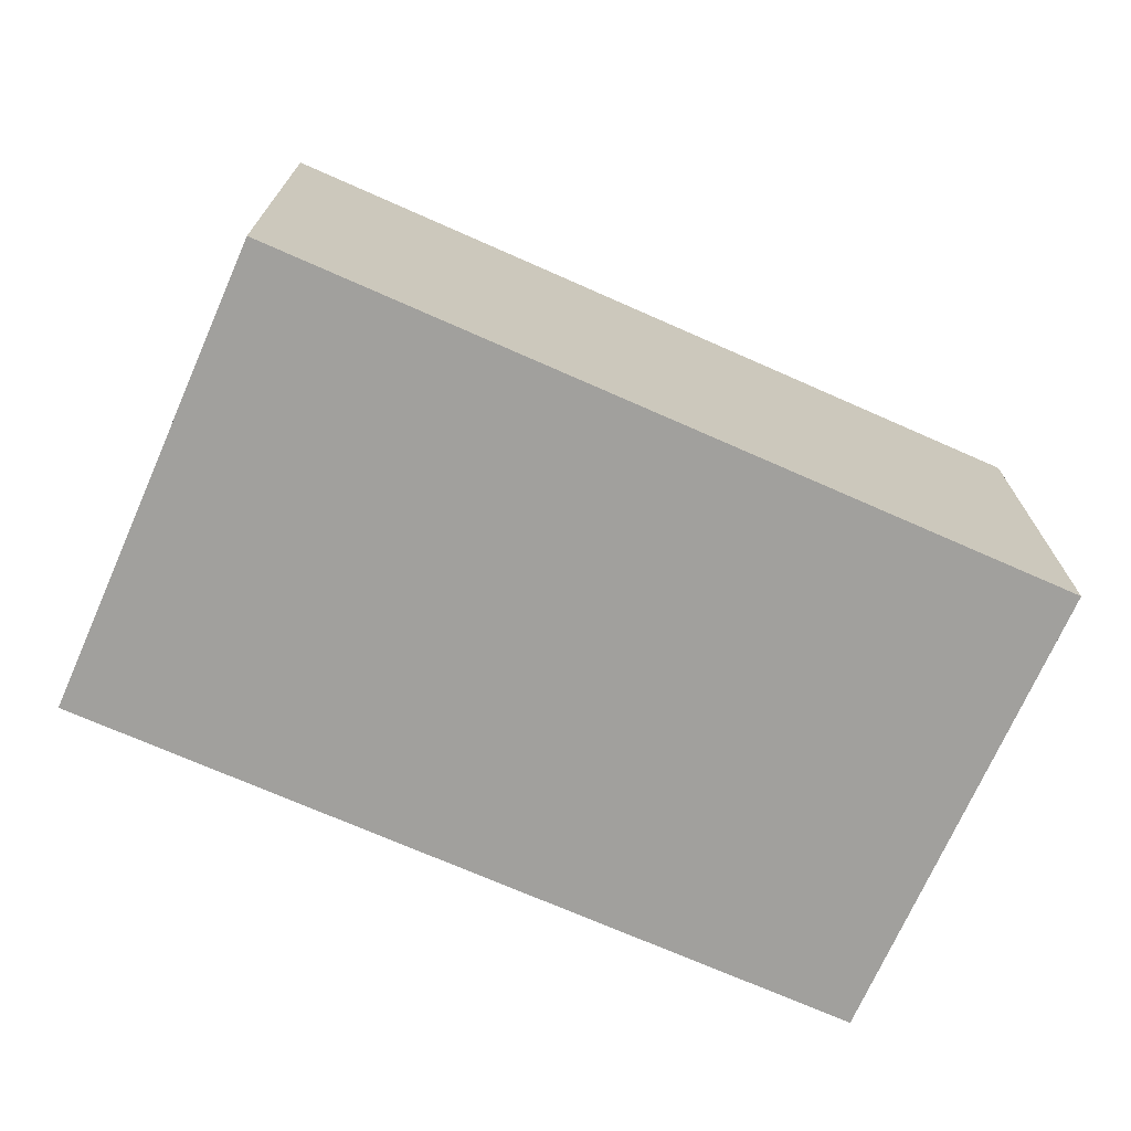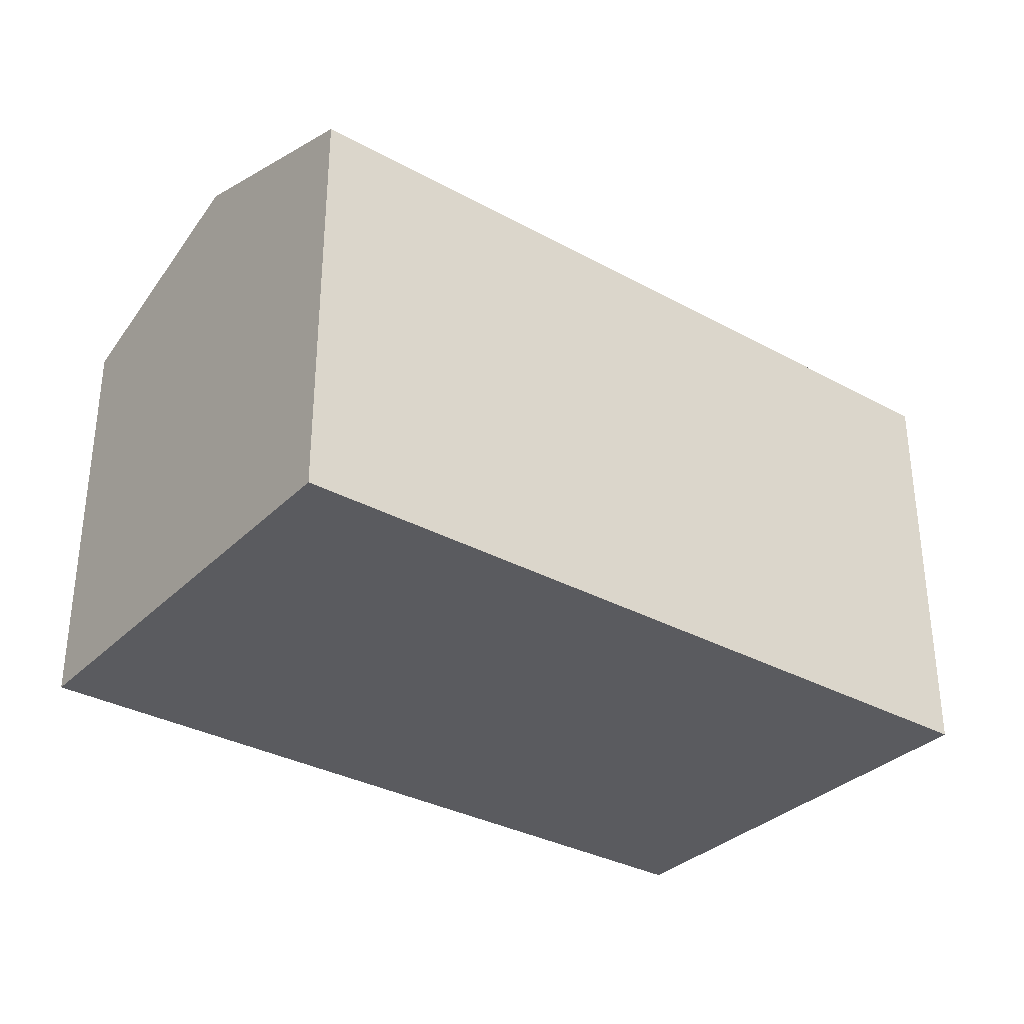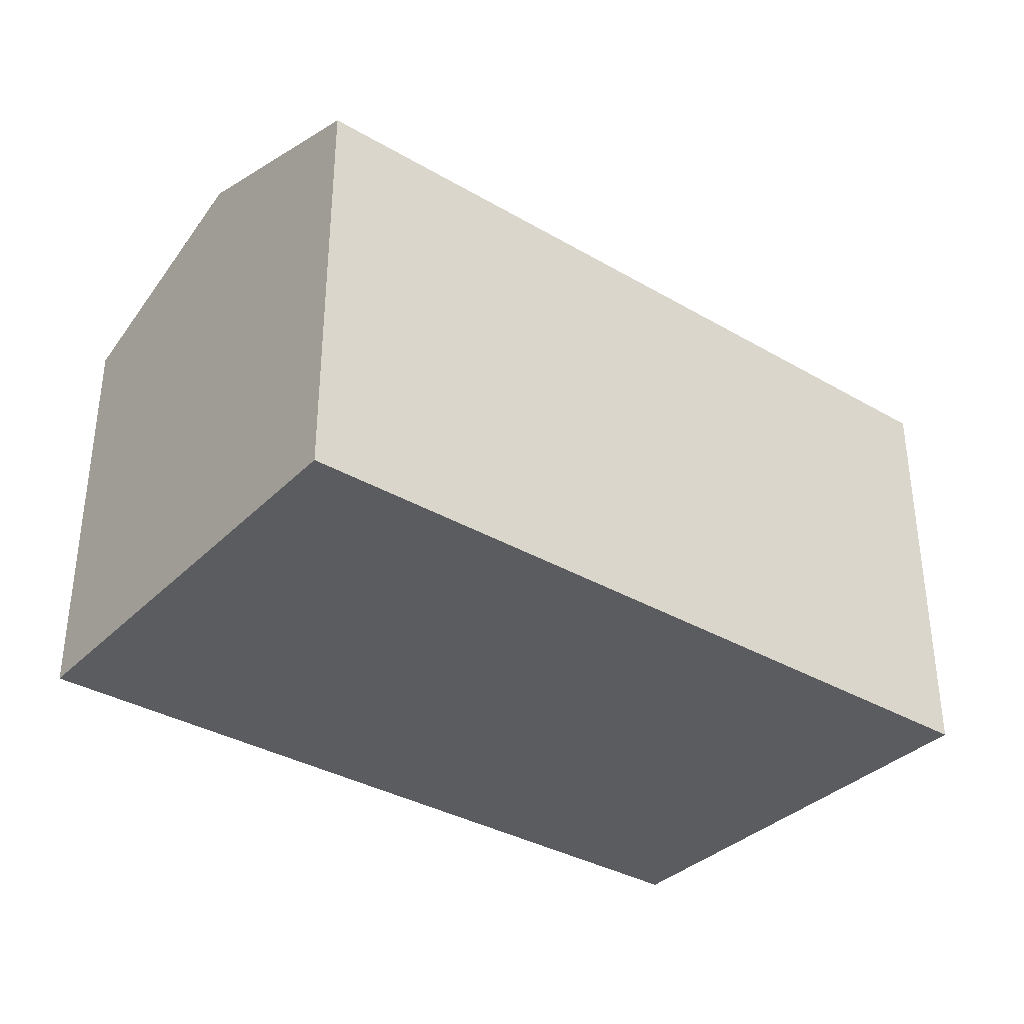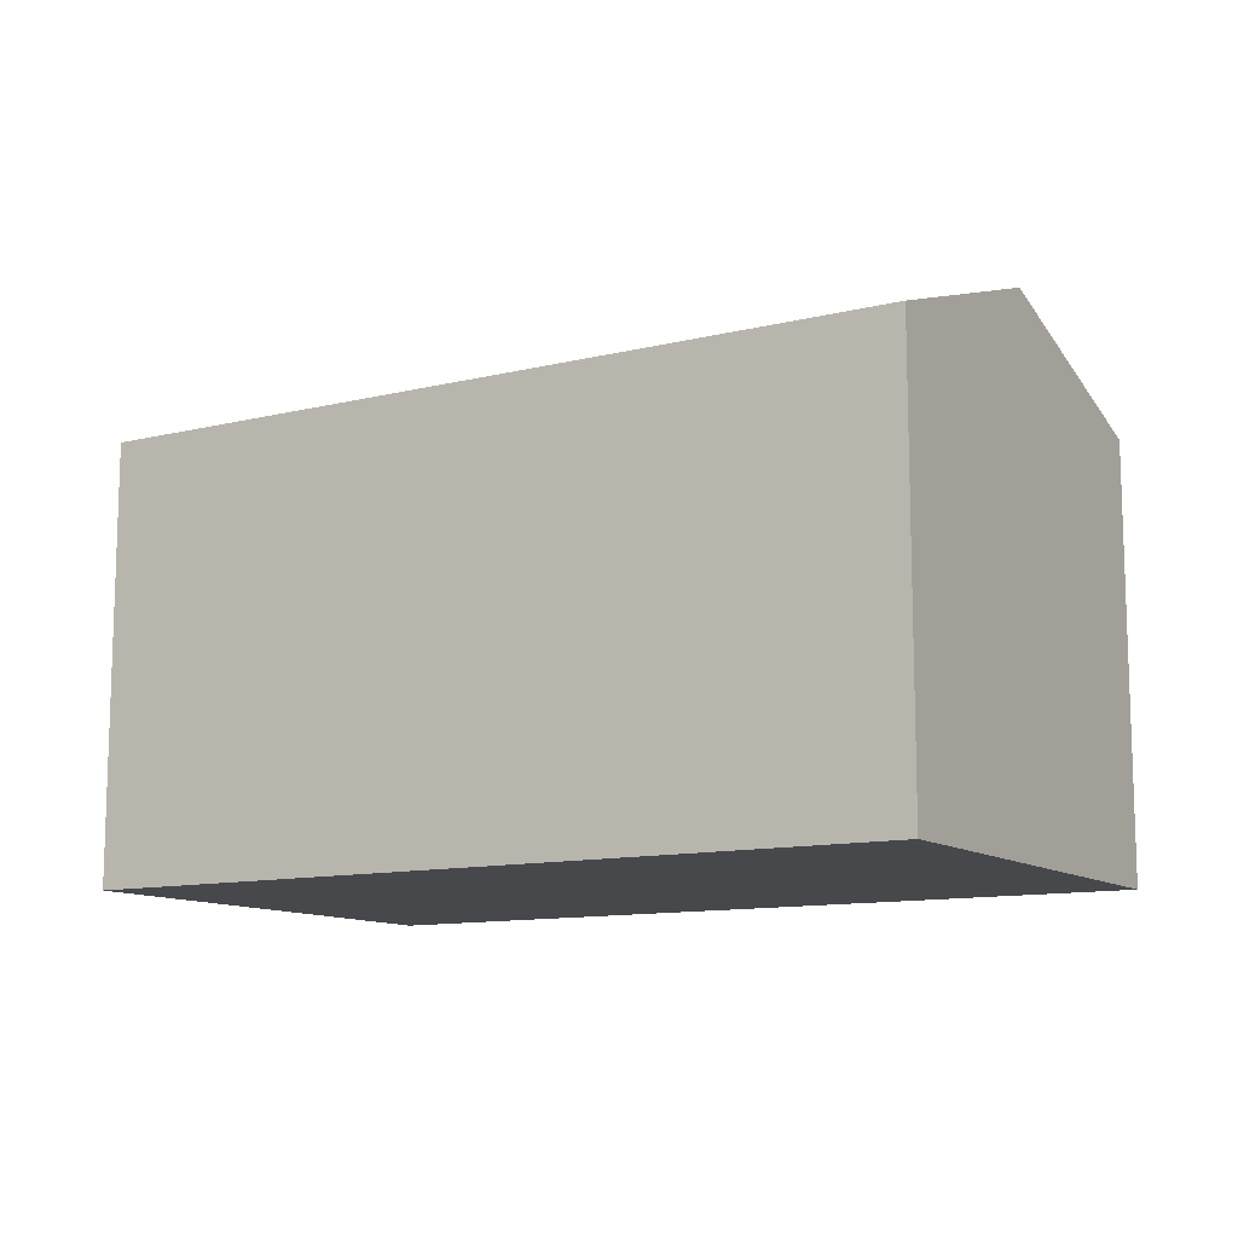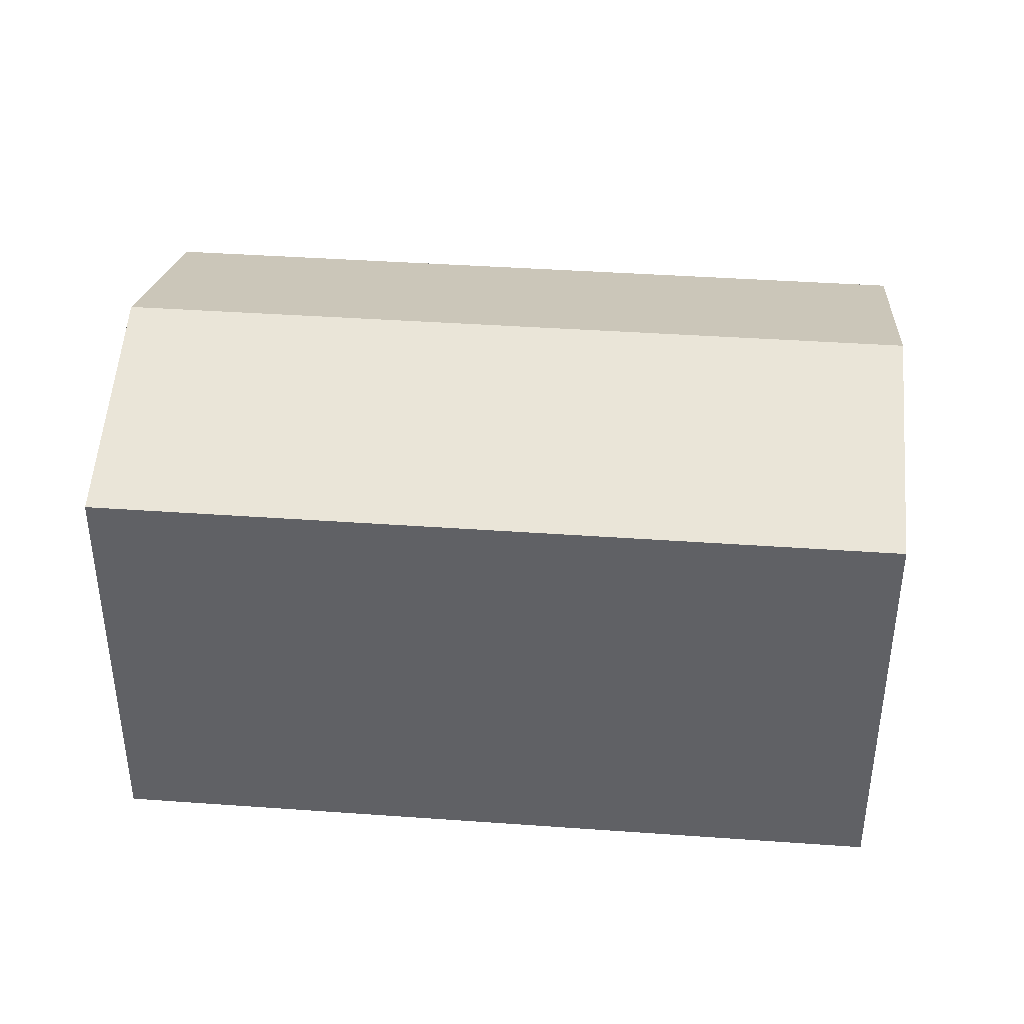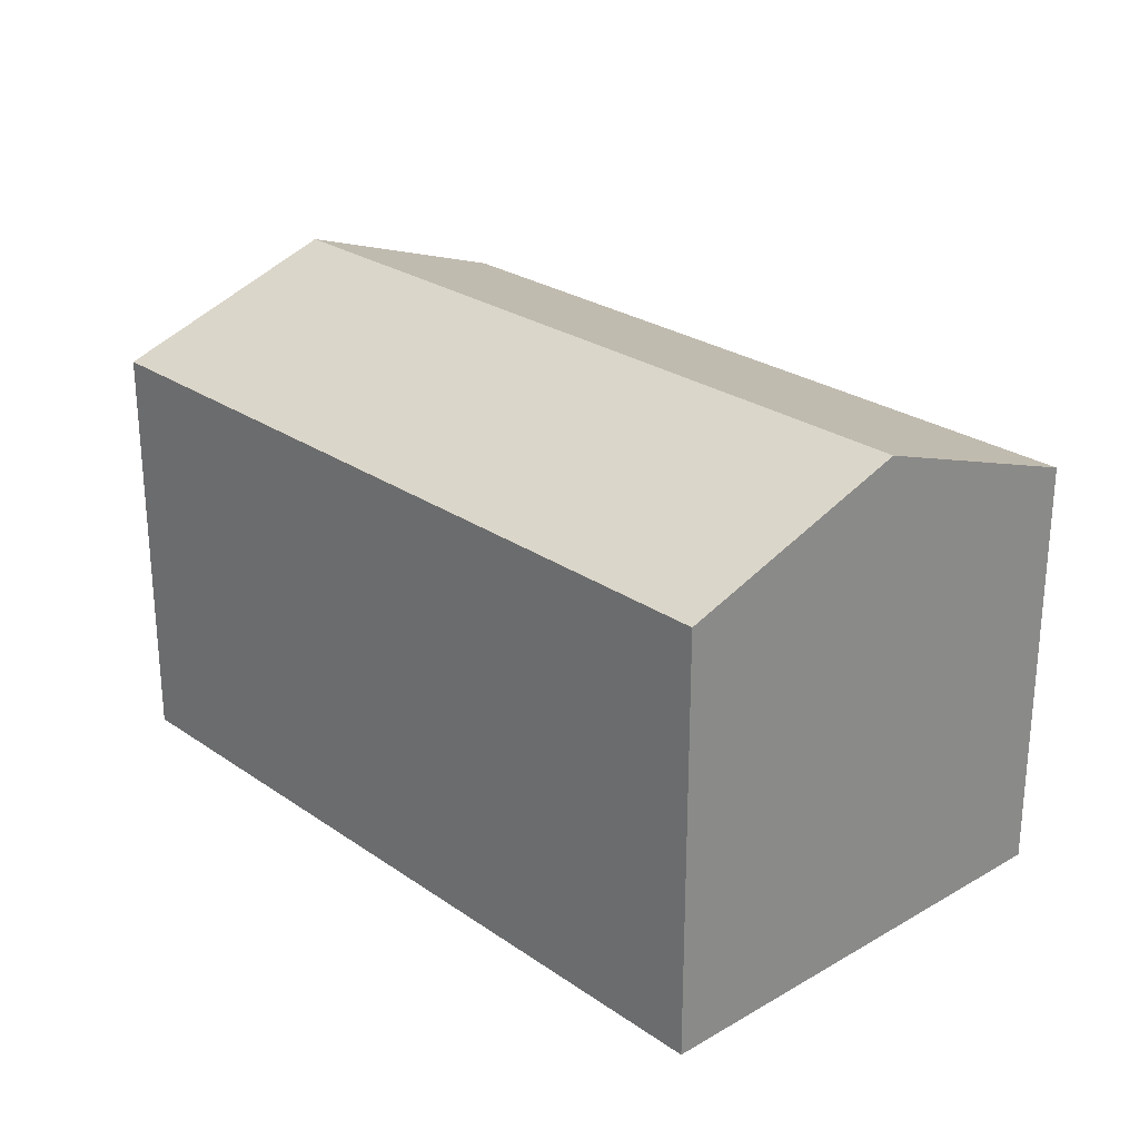
<metadata>
{"format":"obj","ext":"obj","renderer":"f3d","projection":"perspective","resolution":1024,"background":"white","views":[{"elev":-71.6,"azim":-36.6,"up":"+Y"},{"elev":-33.0,"azim":-49.8,"up":"+Y"},{"elev":-35.1,"azim":-50.5,"up":"+Y"},{"elev":-11.4,"azim":-161.7,"up":"+Y"},{"elev":39.2,"azim":-7.6,"up":"+Y"},{"elev":25.8,"azim":-145.3,"up":"+Y"}]}
</metadata>
<code>
v  1.35 12.82 -5.934
v  22.87 10.77 -7.301
v  2.703 10.76 -11.88
v  22.69 11.05 -6.494
v  21.53 12.82 -1.384
v  21.02 12.06 0.824
v  3.652 10.77 0.824
v  20.18 10.77 4.55
v  1.346 10.77 0.304
v  0.221 10.77 0.05
v  0 10.77 6.593e-16
v  0 0 0
v  20.18 -2.786e-16 4.55
v  0.221 -3.062e-18 0.05
v  1.346 -1.861e-17 0.304
v  3.652 -5.046e-17 0.824
v  21.02 -5.046e-17 0.824
v  22.69 3.976e-16 -6.494
v  22.87 4.471e-16 -7.301
v  21.53 8.475e-17 -1.384
v  2.703 7.274e-16 -11.88
v  1.35 3.634e-16 -5.934
g defaultobject
f 1 2 3
f 2 1 4
f 4 1 5
f 6 7 8
f 7 6 5
f 7 5 1
f 7 1 9
f 9 1 10
f 10 1 11
f 12 10 11
f 10 12 9
f 9 12 7
f 7 12 8
f 8 12 13
f 13 12 14
f 13 14 15
f 13 15 16
f 13 6 8
f 6 13 5
f 5 13 4
f 4 13 2
f 2 13 17
f 2 17 18
f 2 18 19
f 18 17 20
f 19 3 2
f 3 19 21
f 1 12 11
f 12 1 3
f 12 3 22
f 22 3 21
f 16 17 13
f 17 16 20
f 20 16 18
f 18 16 15
f 18 15 19
f 19 15 14
f 19 14 21
f 21 14 12
f 21 12 22

</code>
